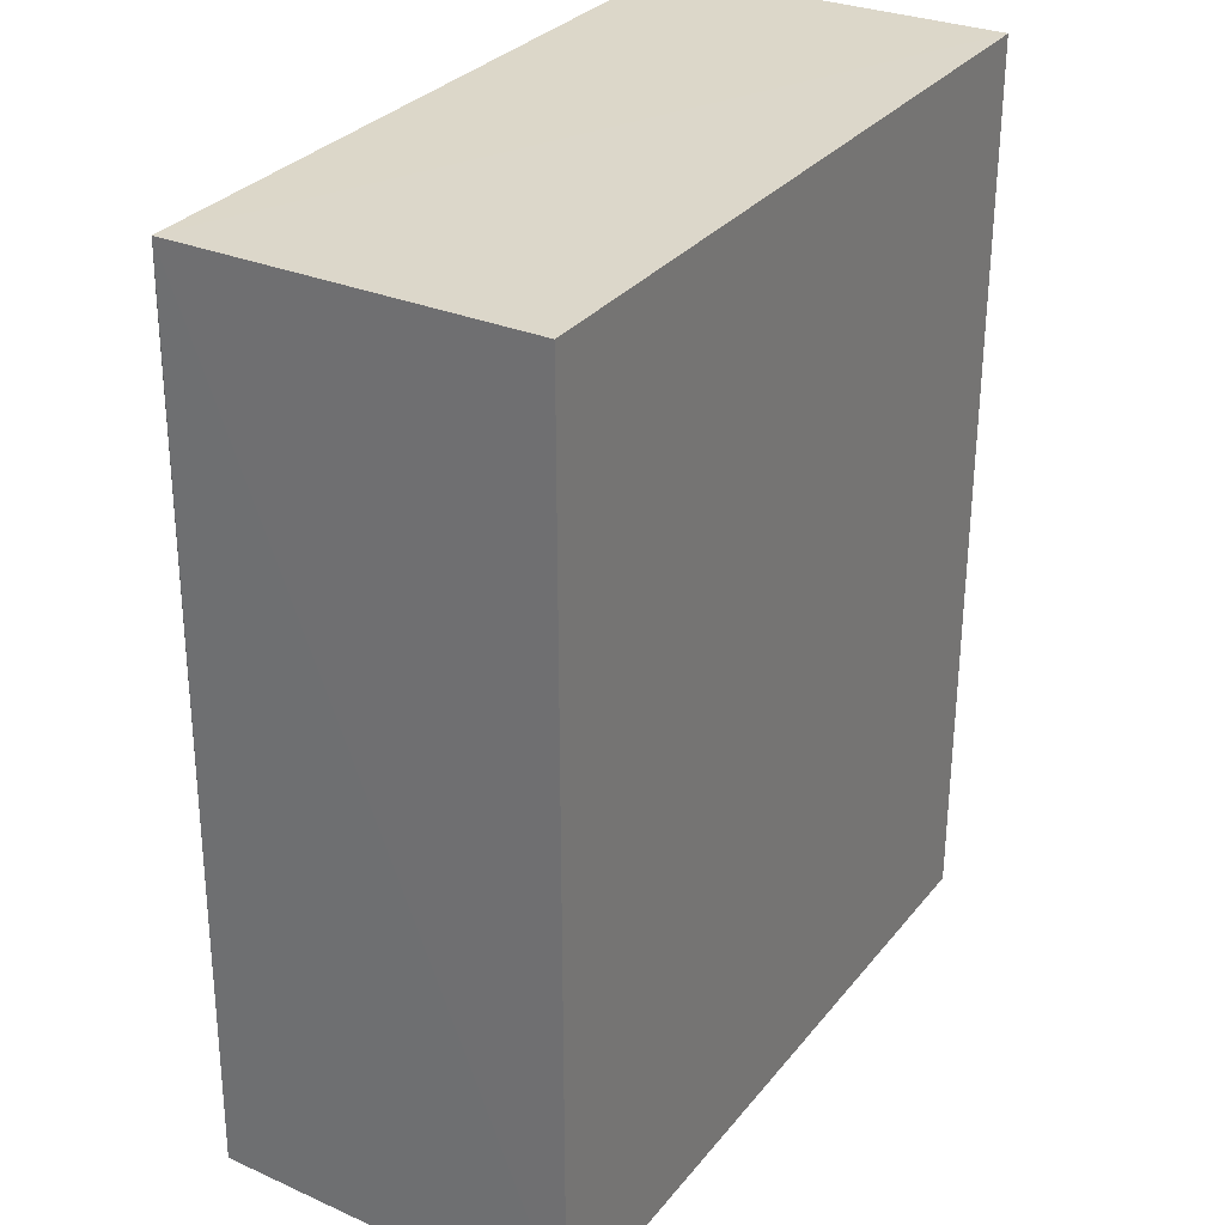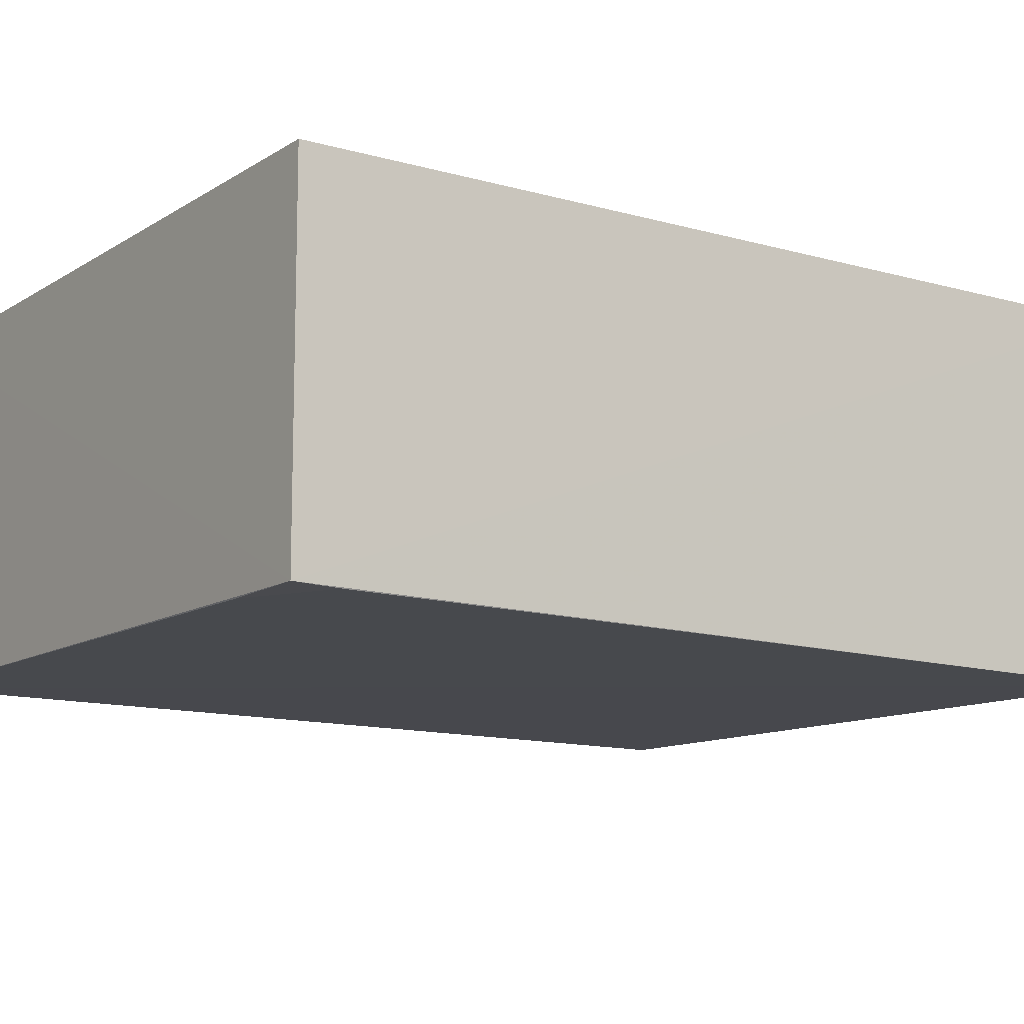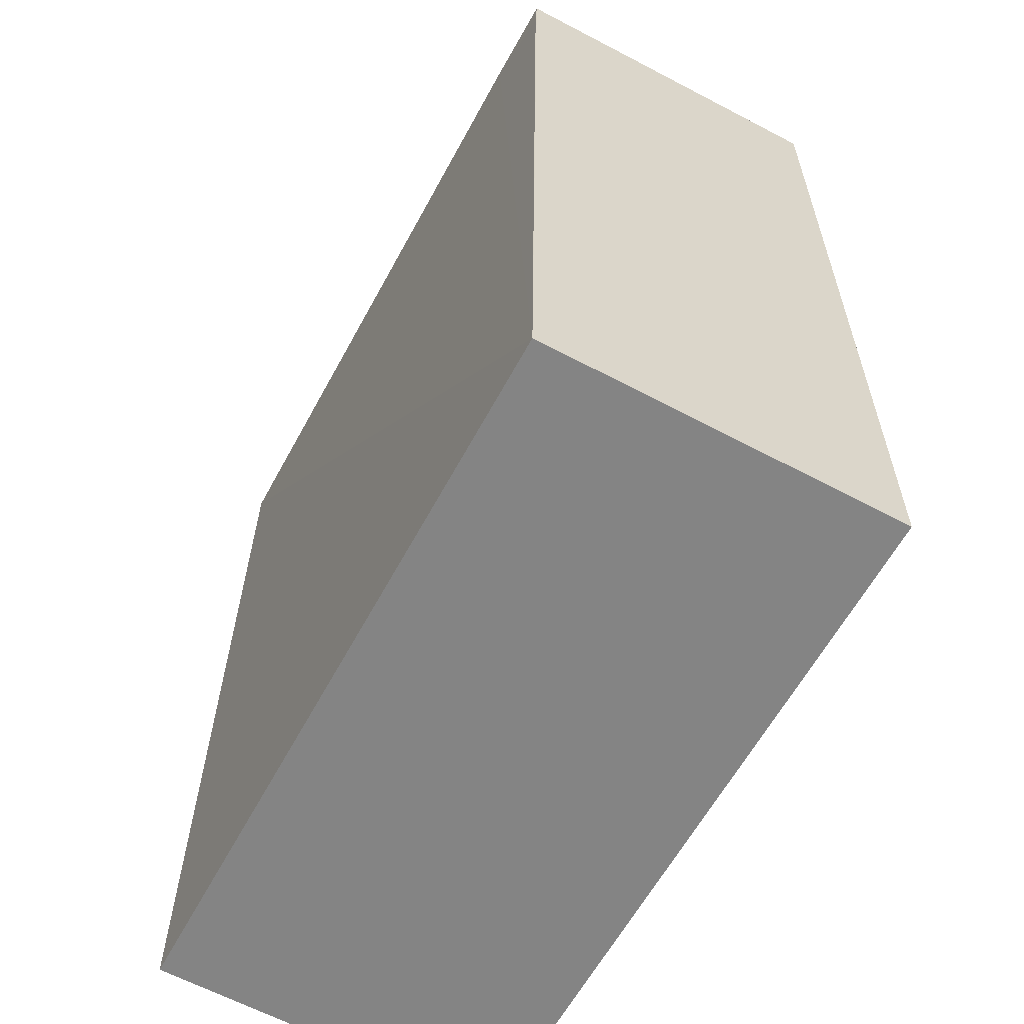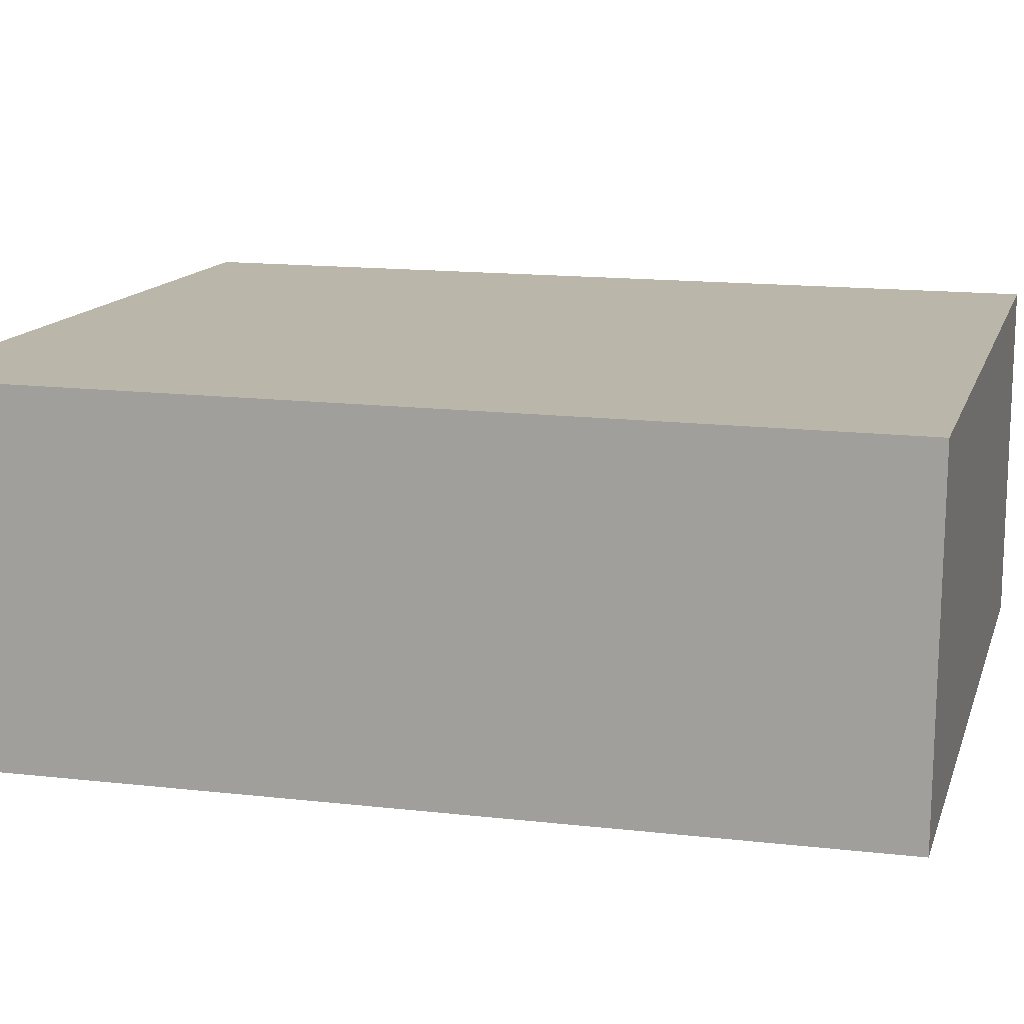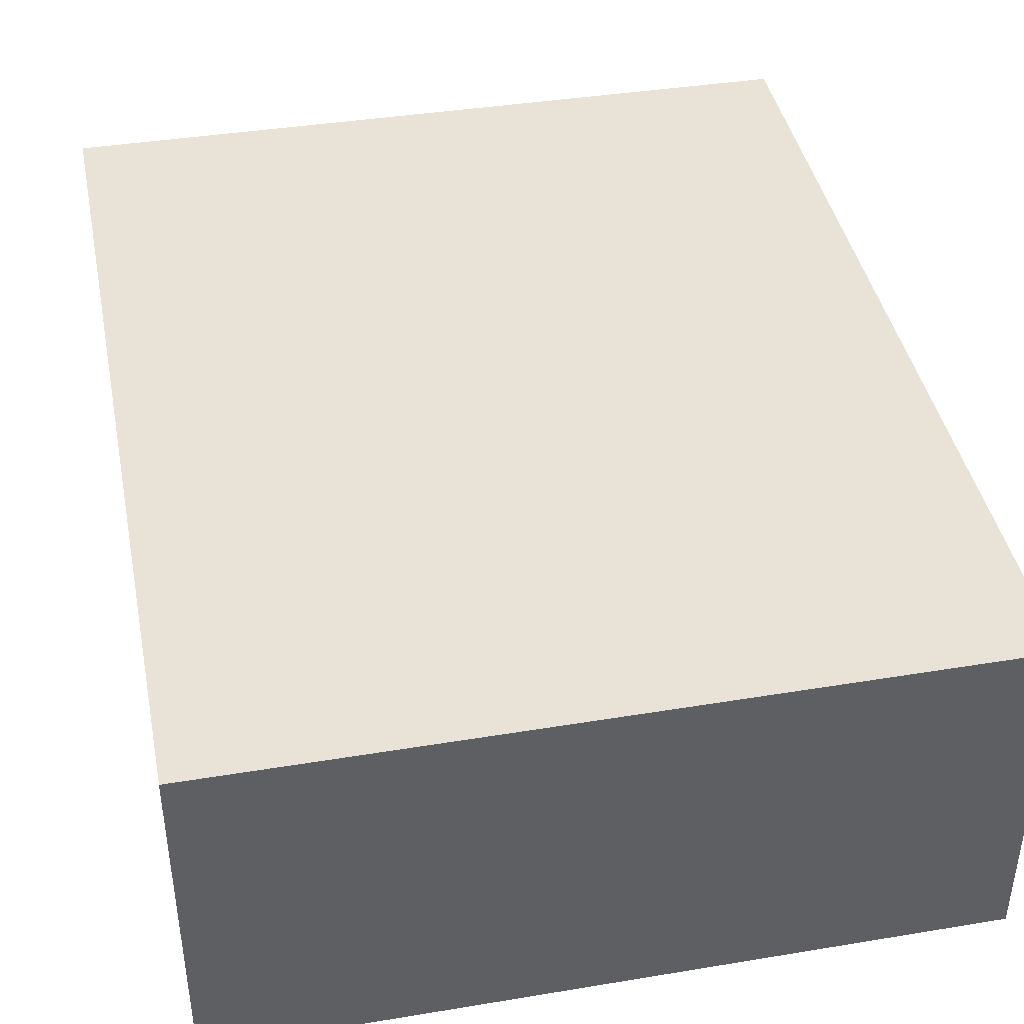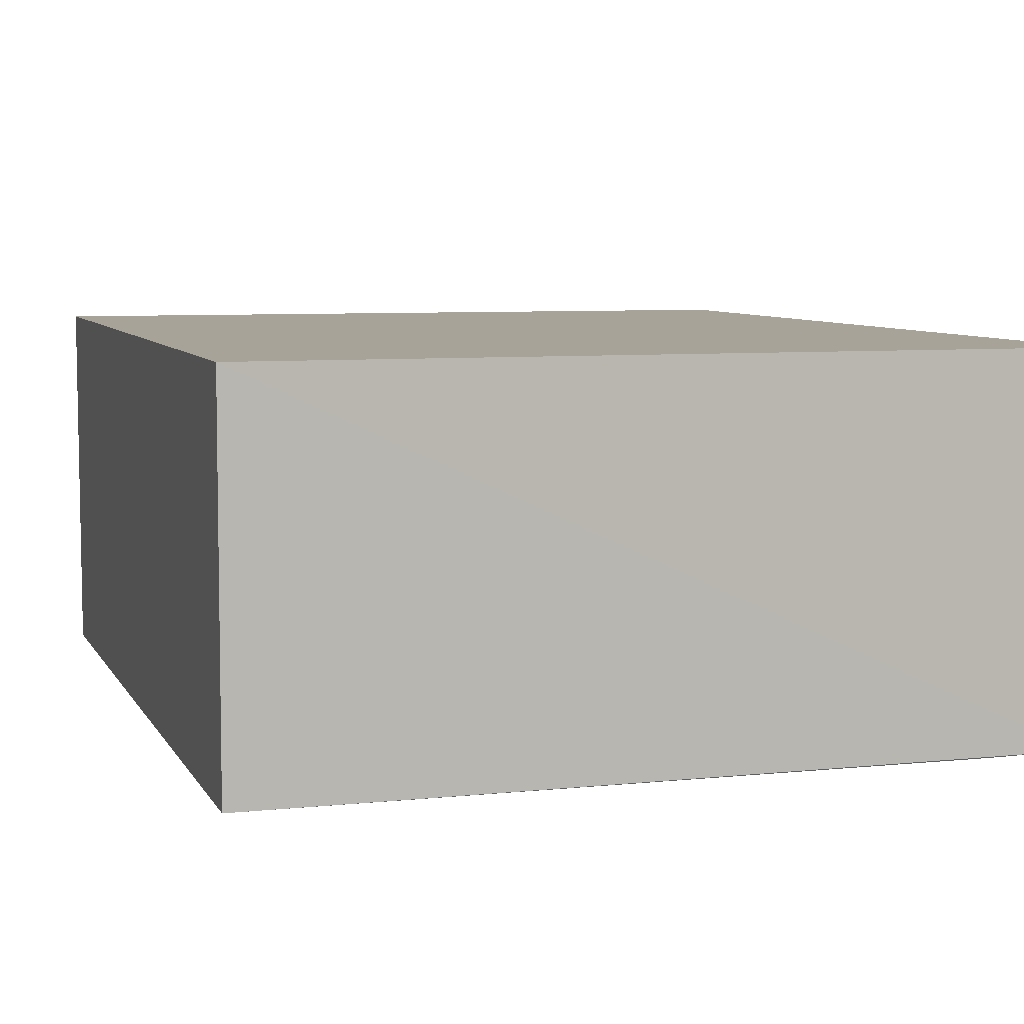
<metadata>
{"format":"obj","ext":"obj","renderer":"f3d","projection":"perspective","resolution":1024,"background":"white","views":[{"elev":30.6,"azim":121.2,"up":"+Z"},{"elev":-11.5,"azim":55.5,"up":"+Y"},{"elev":-60.2,"azim":61.8,"up":"+Z"},{"elev":14.1,"azim":-74.5,"up":"+Y"},{"elev":41.8,"azim":-11.3,"up":"+Y"},{"elev":6.9,"azim":-16.8,"up":"+Y"}]}
</metadata>
<code>
v 0.08907 0.002247 0.109
v 0.08907 -0.03801 0.109
v 0.08905 0.002254 0.004073
v 0.002901 0.002267 0.003189
v 0.002868 0.002247 0.109
v 0.08893 -0.03952 0.005246
v 0.002802 -0.03933 0.004413
v 0.002839 -0.03826 0.1088
v 0.07884 -0.03817 0.1088
v 0.089 -0.03819 0.1037
f 1 2 3
f 1 3 4
f 5 2 1
f 5 1 4
f 6 3 2
f 6 4 3
f 7 5 4
f 7 4 6
f 8 7 6
f 8 2 5
f 8 5 7
f 9 8 6
f 9 2 8
f 10 9 6
f 10 6 2
f 10 2 9

</code>
